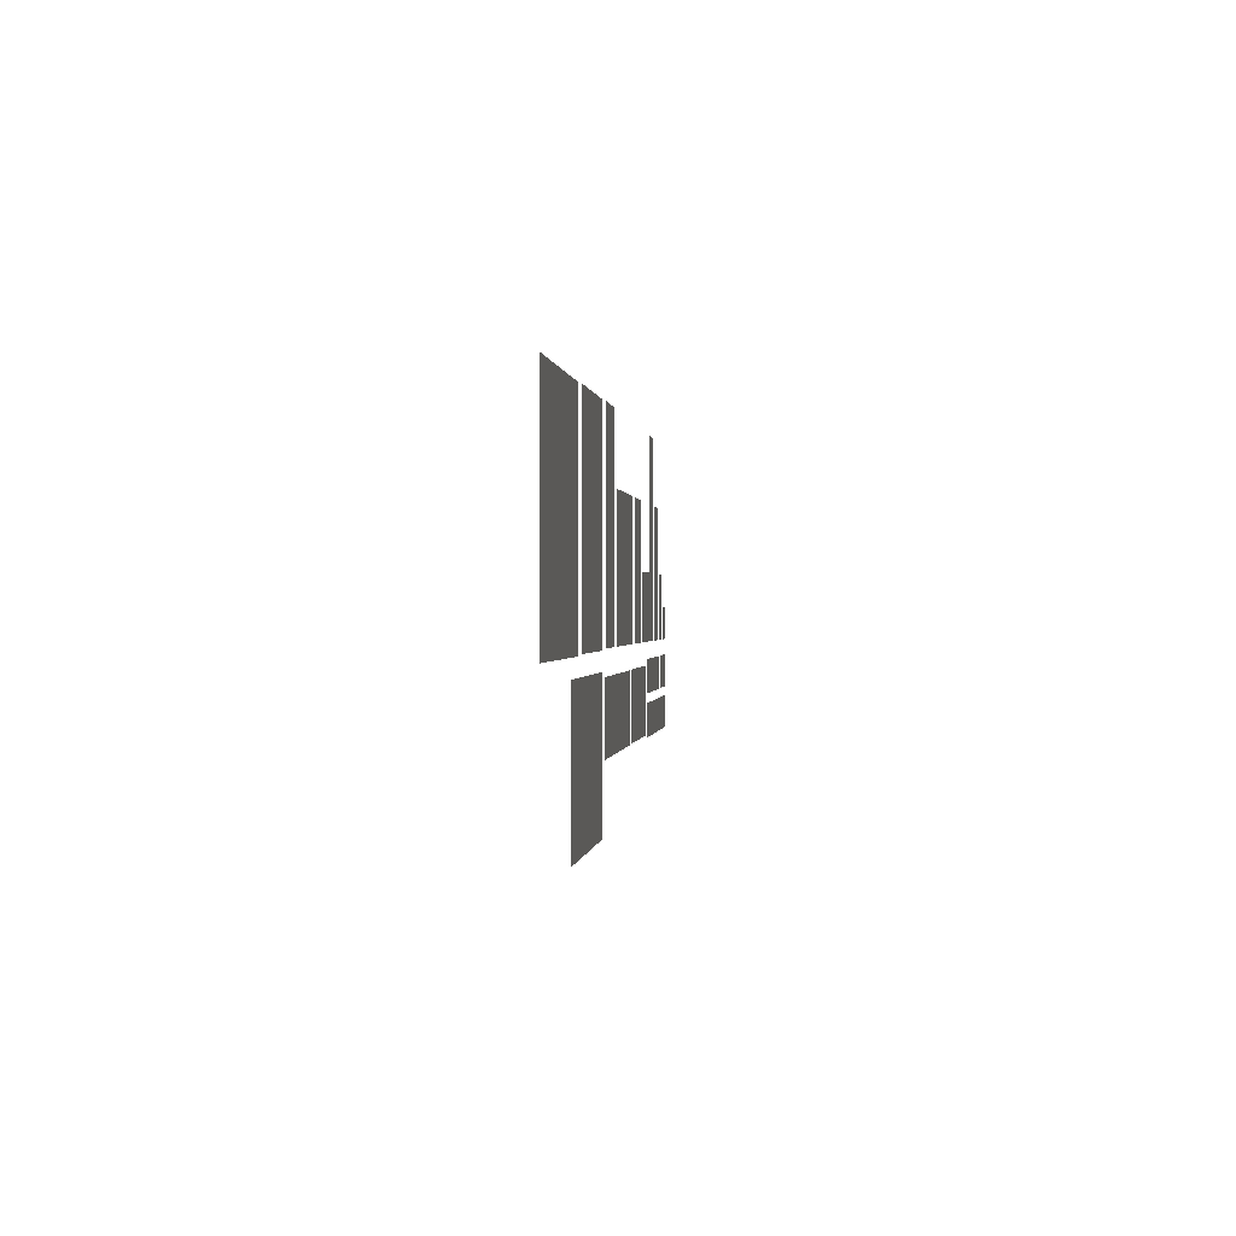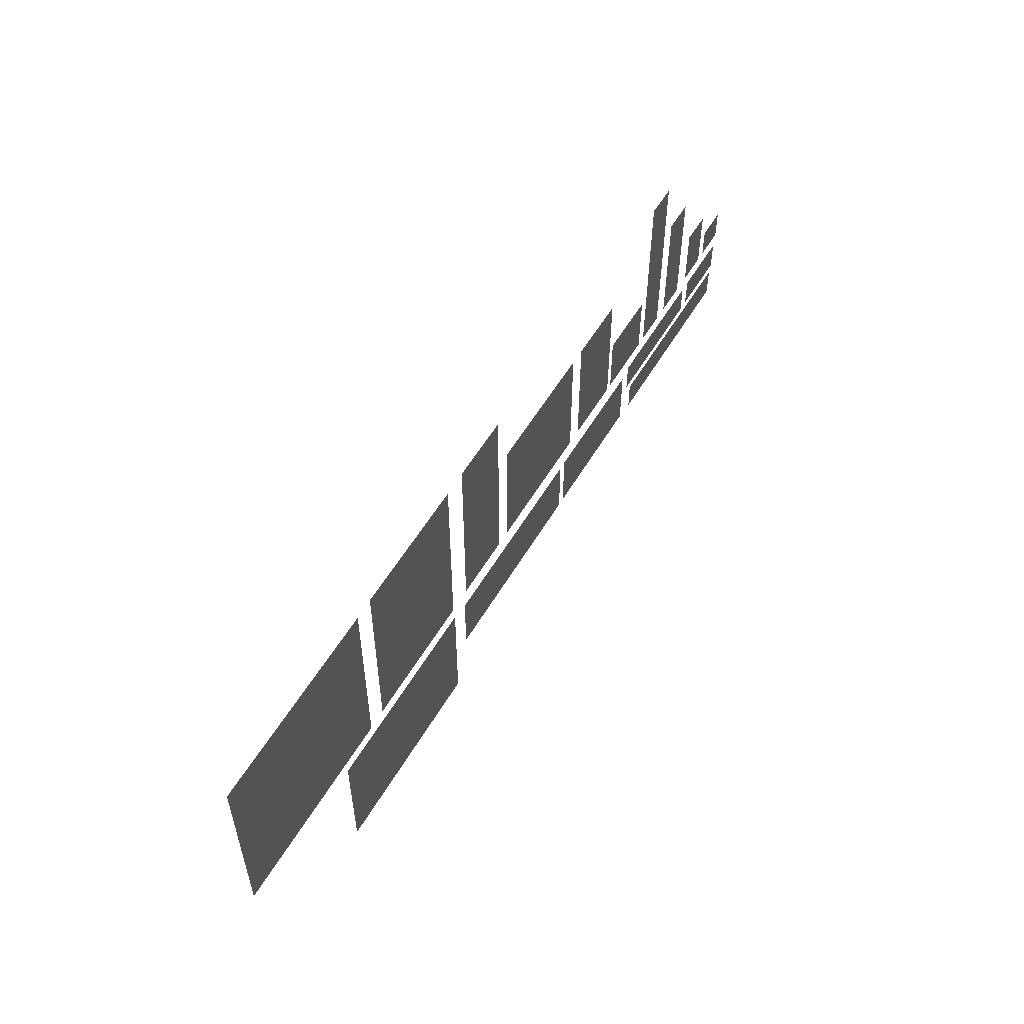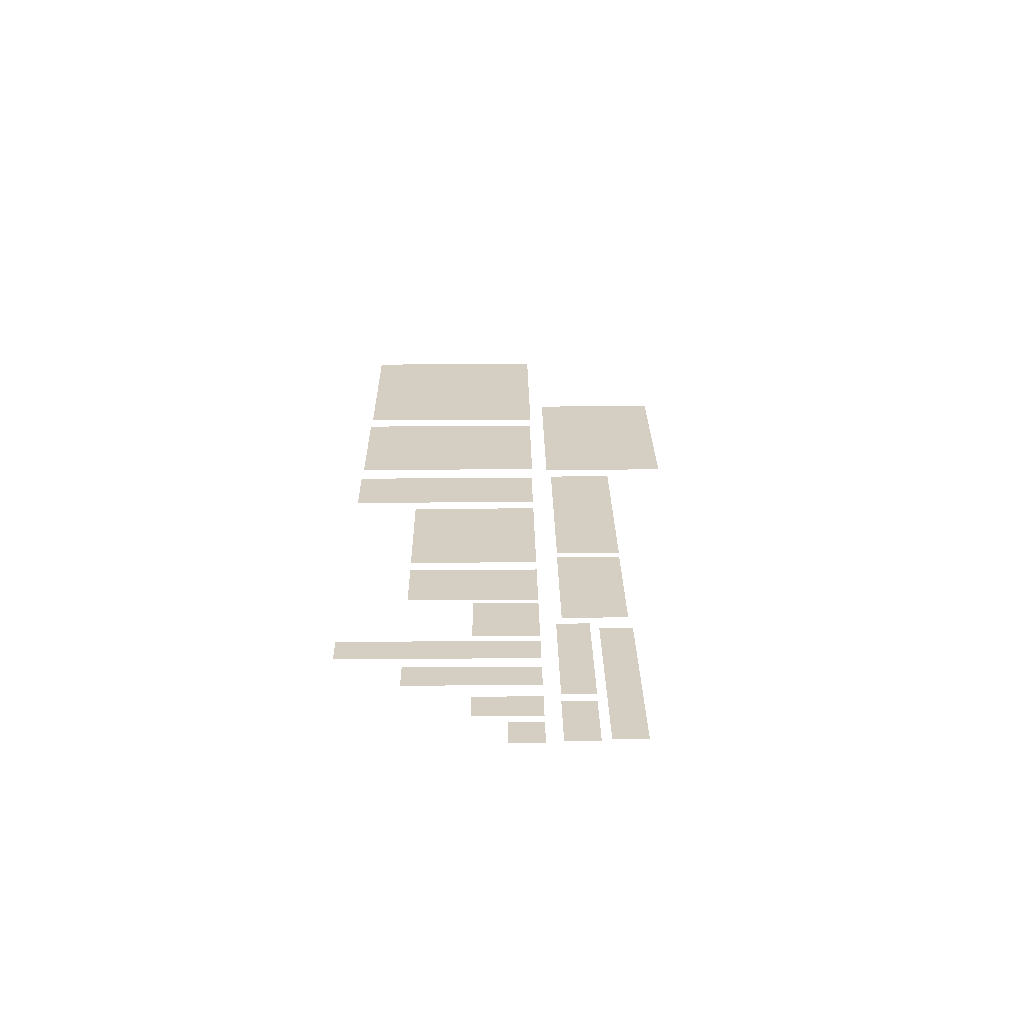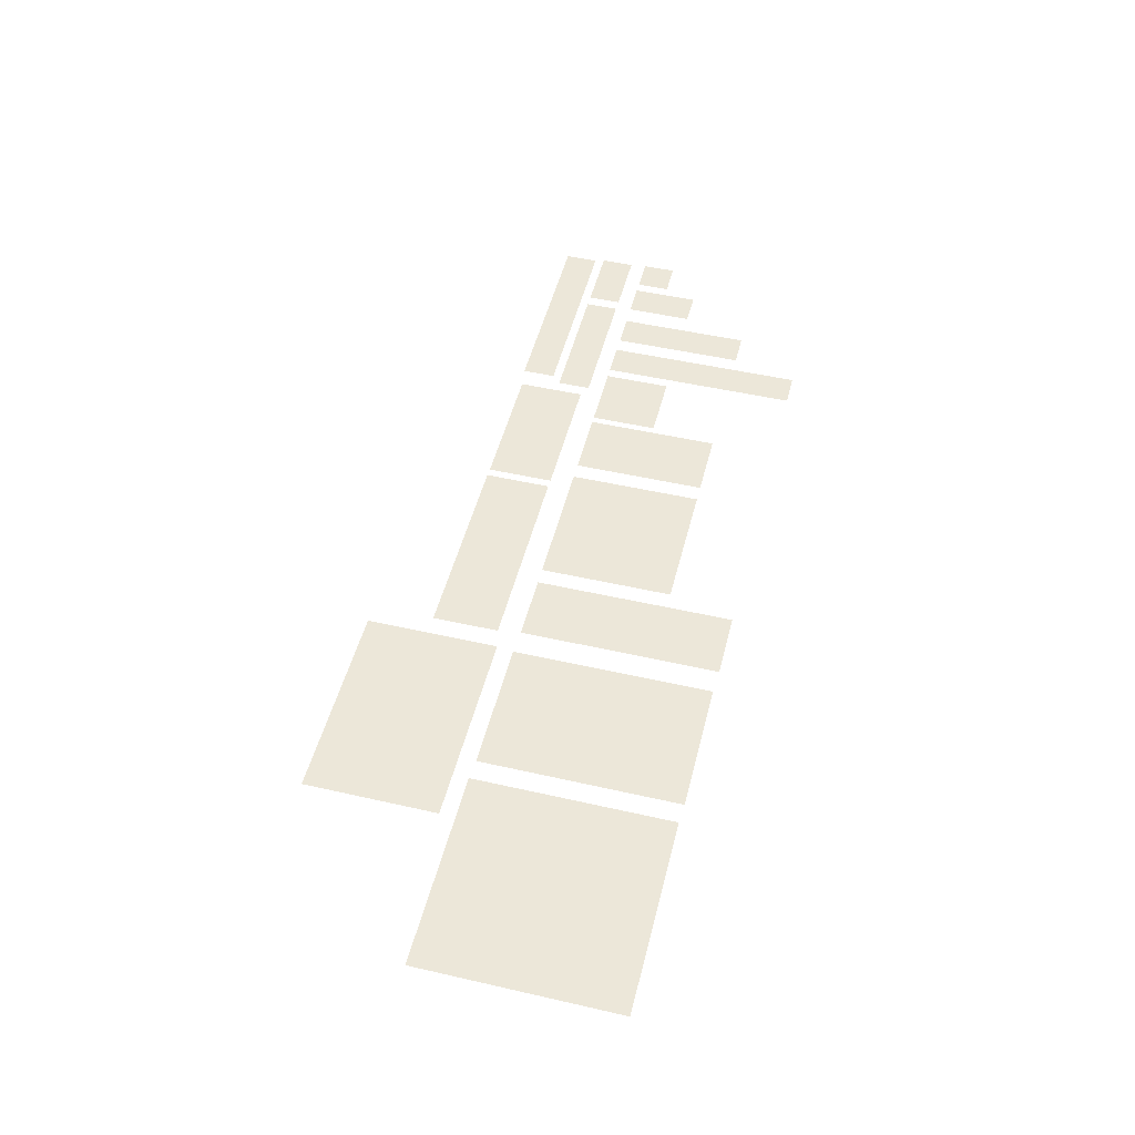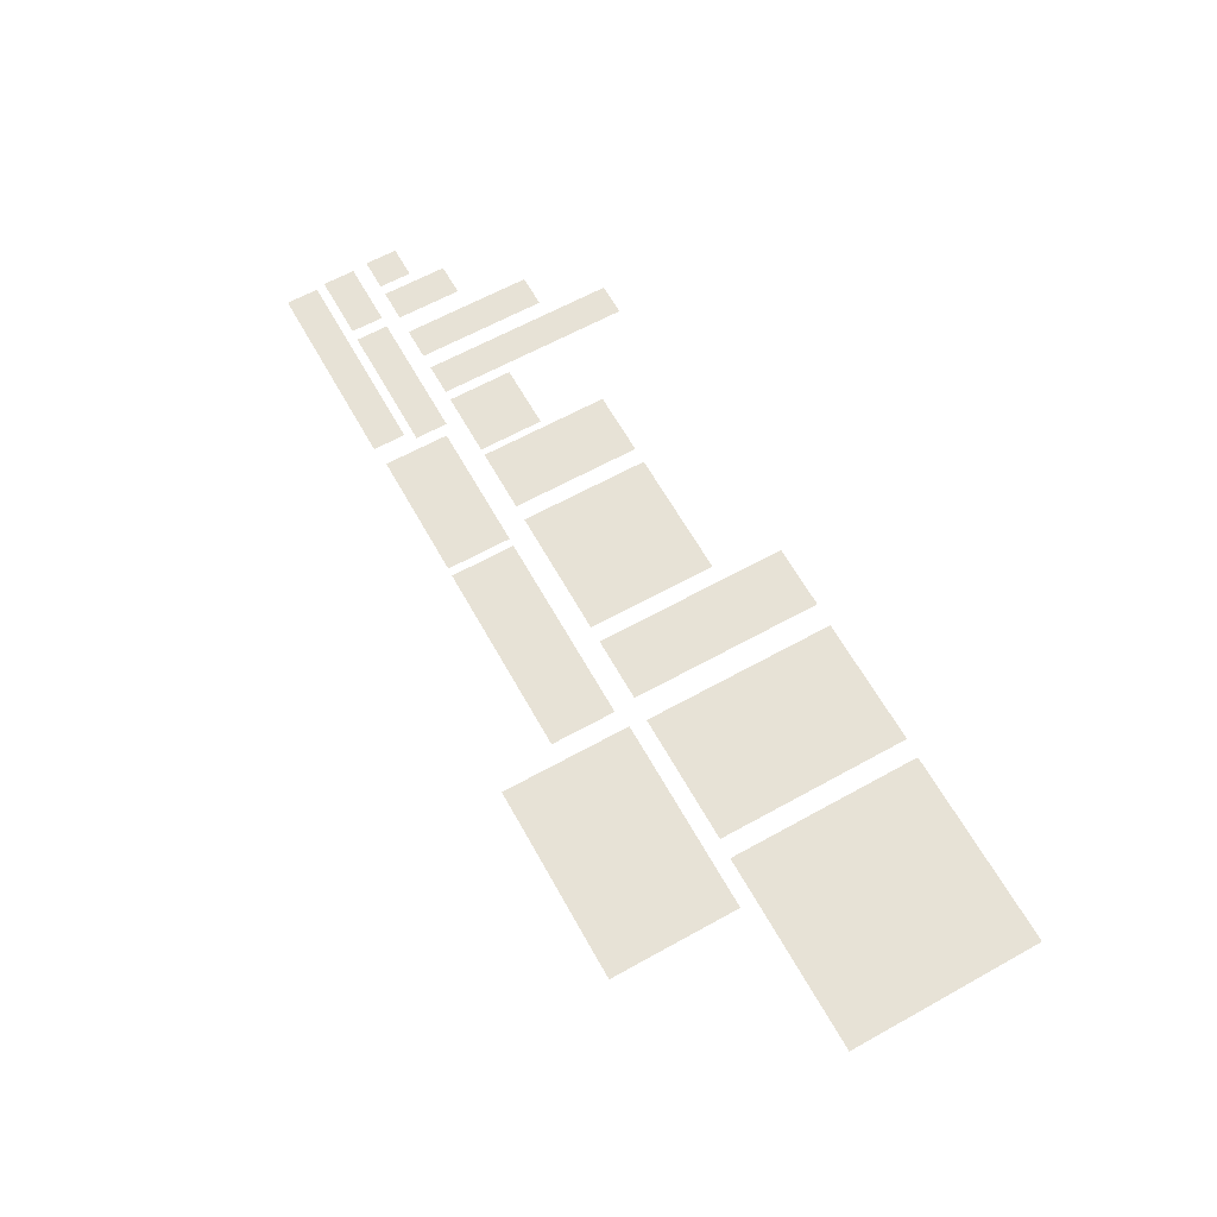
<metadata>
{"format":"obj","ext":"obj","renderer":"f3d","projection":"perspective","resolution":1024,"background":"white","views":[{"elev":0.3,"azim":96.1,"up":"+Y"},{"elev":54.9,"azim":119.9,"up":"+Y"},{"elev":25.6,"azim":-90.7,"up":"+Z"},{"elev":49.9,"azim":104.1,"up":"+Z"},{"elev":63.6,"azim":60.8,"up":"+Z"}]}
</metadata>
<code>
g default
v -7.038 1 0
v -6.038 1 0
v -7.038 1.5 0
v -6.038 1.5 0
g W_0_5x1 Basic_Walls
f 1 2 4 3
g default
v -7.07 1.742 0
v -6.57 1.742 0
v -7.07 2.242 0
v -6.57 2.242 0
g Basic_Walls W_0_5x0_5
f 5 6 8 7
g default
v 4.731 -0.5304 0
v 4.731 1.47 0
v 1.731 -0.5304 0
v 1.731 1.47 0
g Basic_Walls W_2x3
f 9 10 12 11
g default
v -6.997 0.3589 0
v -3.997 0.3589 0
v -6.997 0.8589 0
v -3.997 0.8589 0
g Basic_Walls W_0_5x3
f 13 14 16 15
g default
v -5.108 1.742 0
v -5.108 3.742 0
v -5.608 1.742 0
v -5.608 3.742 0
g Basic_Walls W_2x0_5
f 17 18 20 19
g default
v -1.859 1.742 0
v 0.1406 1.742 0
v -1.859 3.742 0
v 0.1406 3.742 0
g Basic_Walls W_2x2
f 21 22 24 23
g default
v -2.112 1.742 0
v -2.112 3.742 0
v -3.112 1.742 0
v -3.112 3.742 0
g Basic_Walls W_2x1
f 25 26 28 27
g default
v 7.07 1.706 0
v 7.07 4.706 0
v 4.07 1.706 0
v 4.07 4.706 0
g Basic_Walls W_3x3
f 29 30 32 31
g default
v 1.394 1.742 0
v 1.394 4.742 0
v 0.3938 1.742 0
v 0.3938 4.742 0
g Basic_Walls W_3x2
f 33 34 36 35
g default
v -4.216 1.742 0
v -3.216 1.742 0
v -4.216 2.742 0
v -3.216 2.742 0
g Basic_Walls W_1x1
f 37 38 40 39
g default
v -4.37 1.742 0
v -4.37 4.742 0
v -4.87 1.742 0
v -4.87 4.742 0
g Basic_Walls W_3x0_5
f 41 42 44 43
g default
v -3.683 0.4044 0
v -1.683 0.4044 0
v -3.683 1.404 0
v -1.683 1.404 0
g Basic_Walls W_1x2
f 45 46 48 47
g default
v -5.863 0.995 0
v -3.863 0.995 0
v -5.863 1.495 0
v -3.863 1.495 0
g Basic_Walls W_0_5x2
f 49 50 52 51
g default
v -5.91 1.742 0
v -5.91 2.742 0
v -6.41 1.742 0
v -6.41 2.742 0
g Basic_Walls W_1x0_5
f 53 54 56 55
g default
v -1.556 0.3993 0
v 1.444 0.3993 0
v -1.556 1.399 0
v 1.444 1.399 0
g Basic_Walls W_1x3
f 57 58 60 59
g default
v 3.768 4.725 0
v 1.768 4.725 0
v 3.768 1.725 0
v 1.768 1.725 0
g Basic_Walls W_3x6
f 61 62 64 63

</code>
